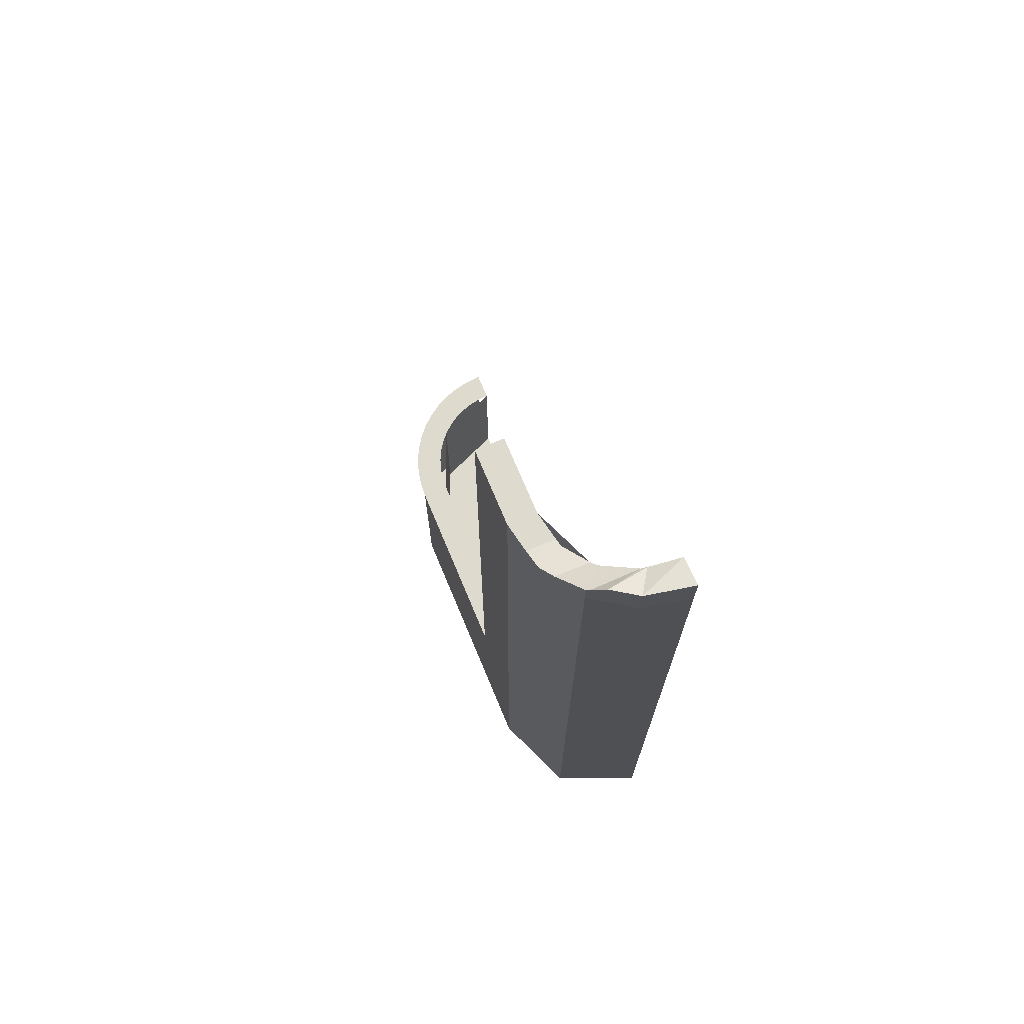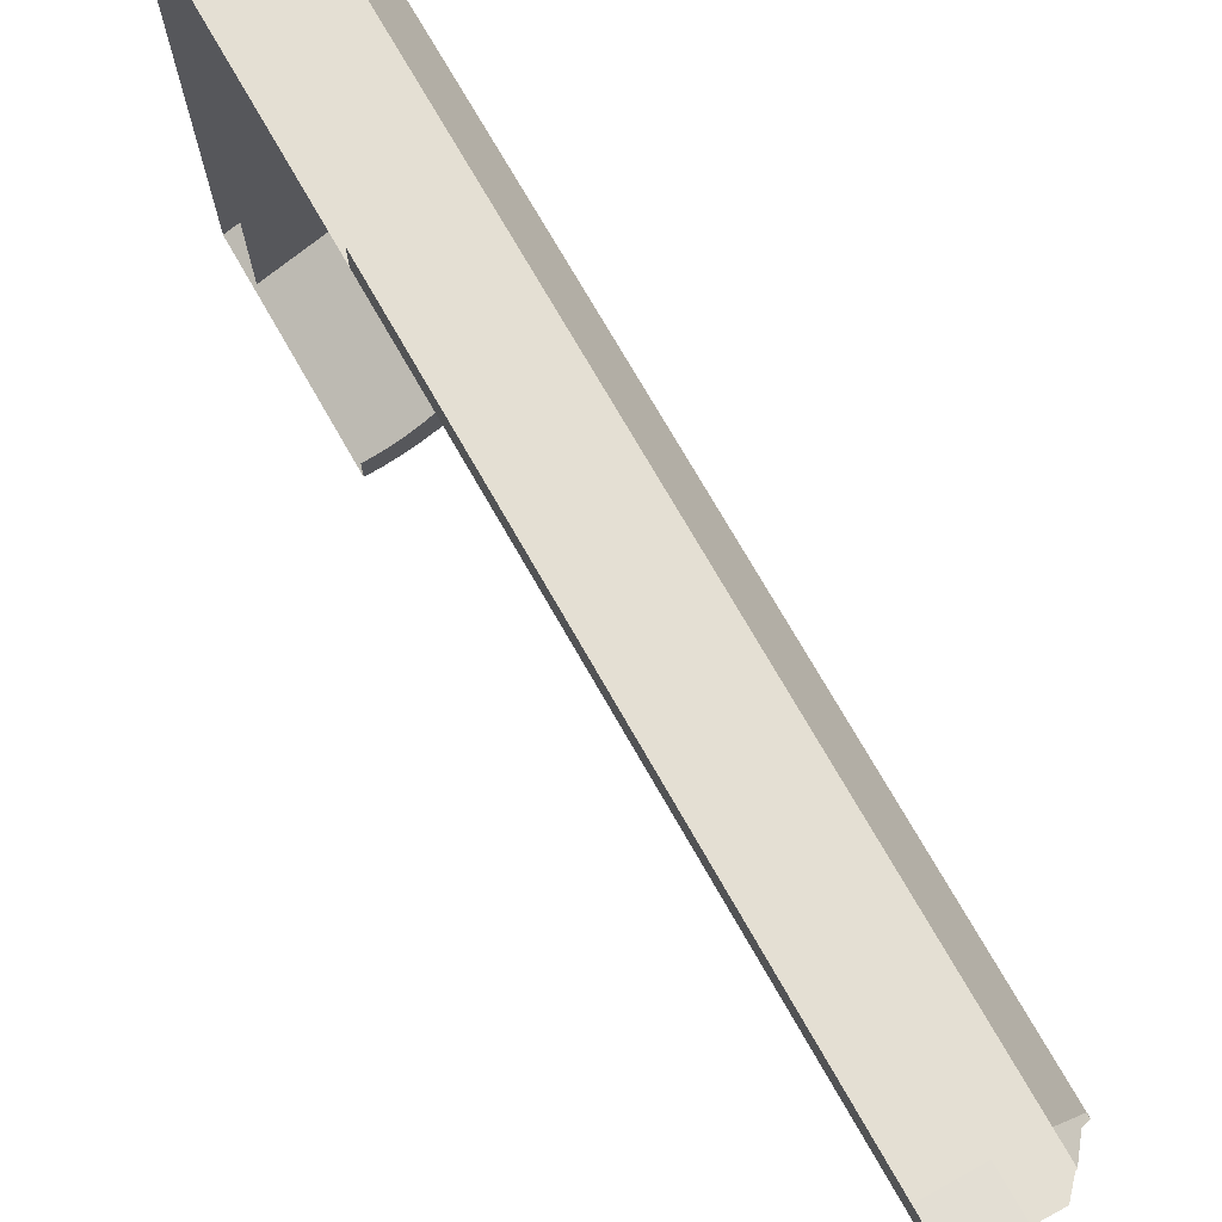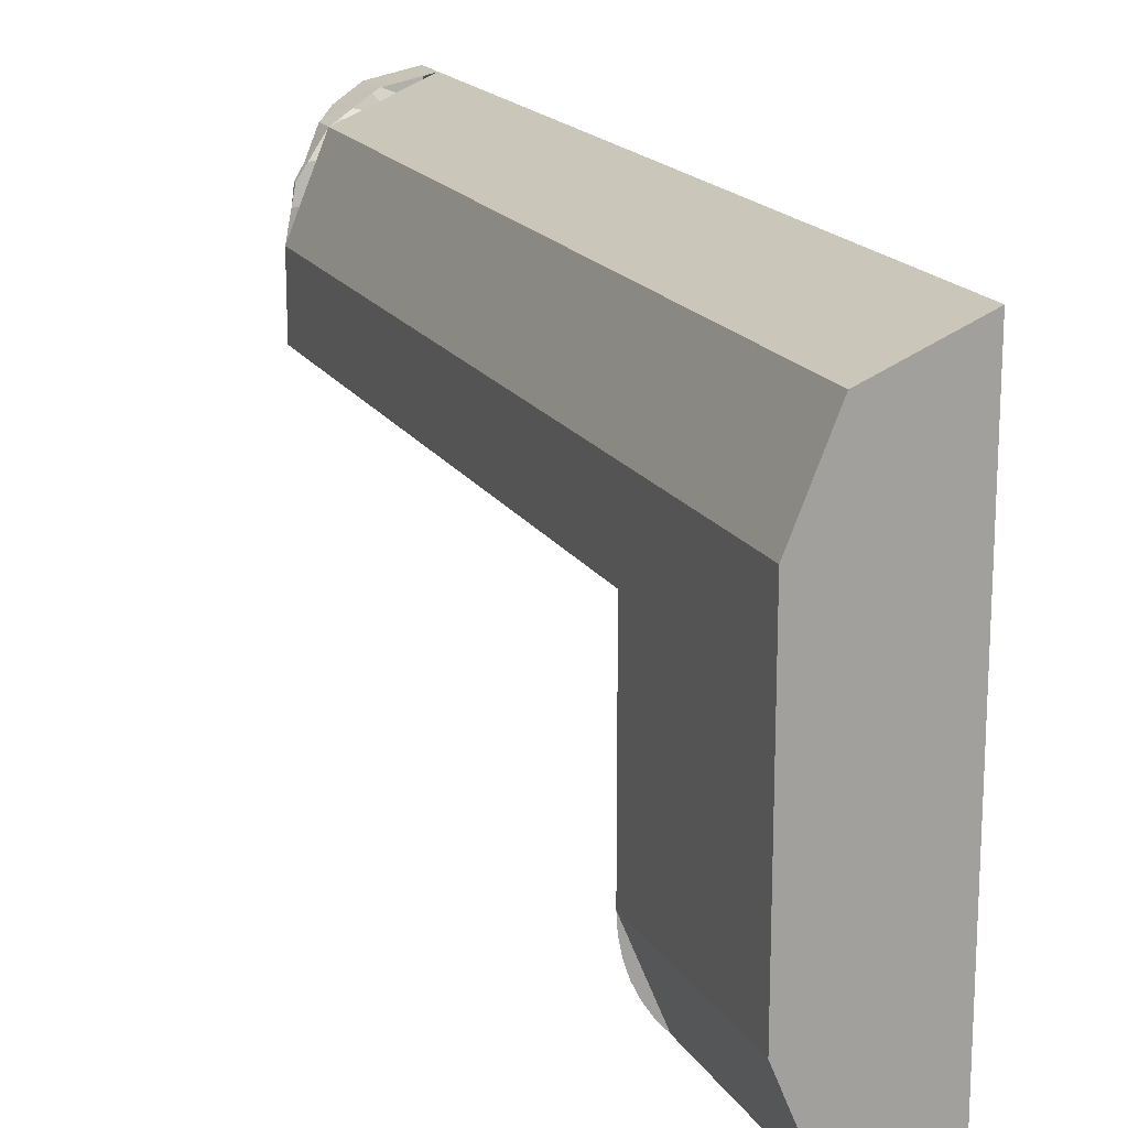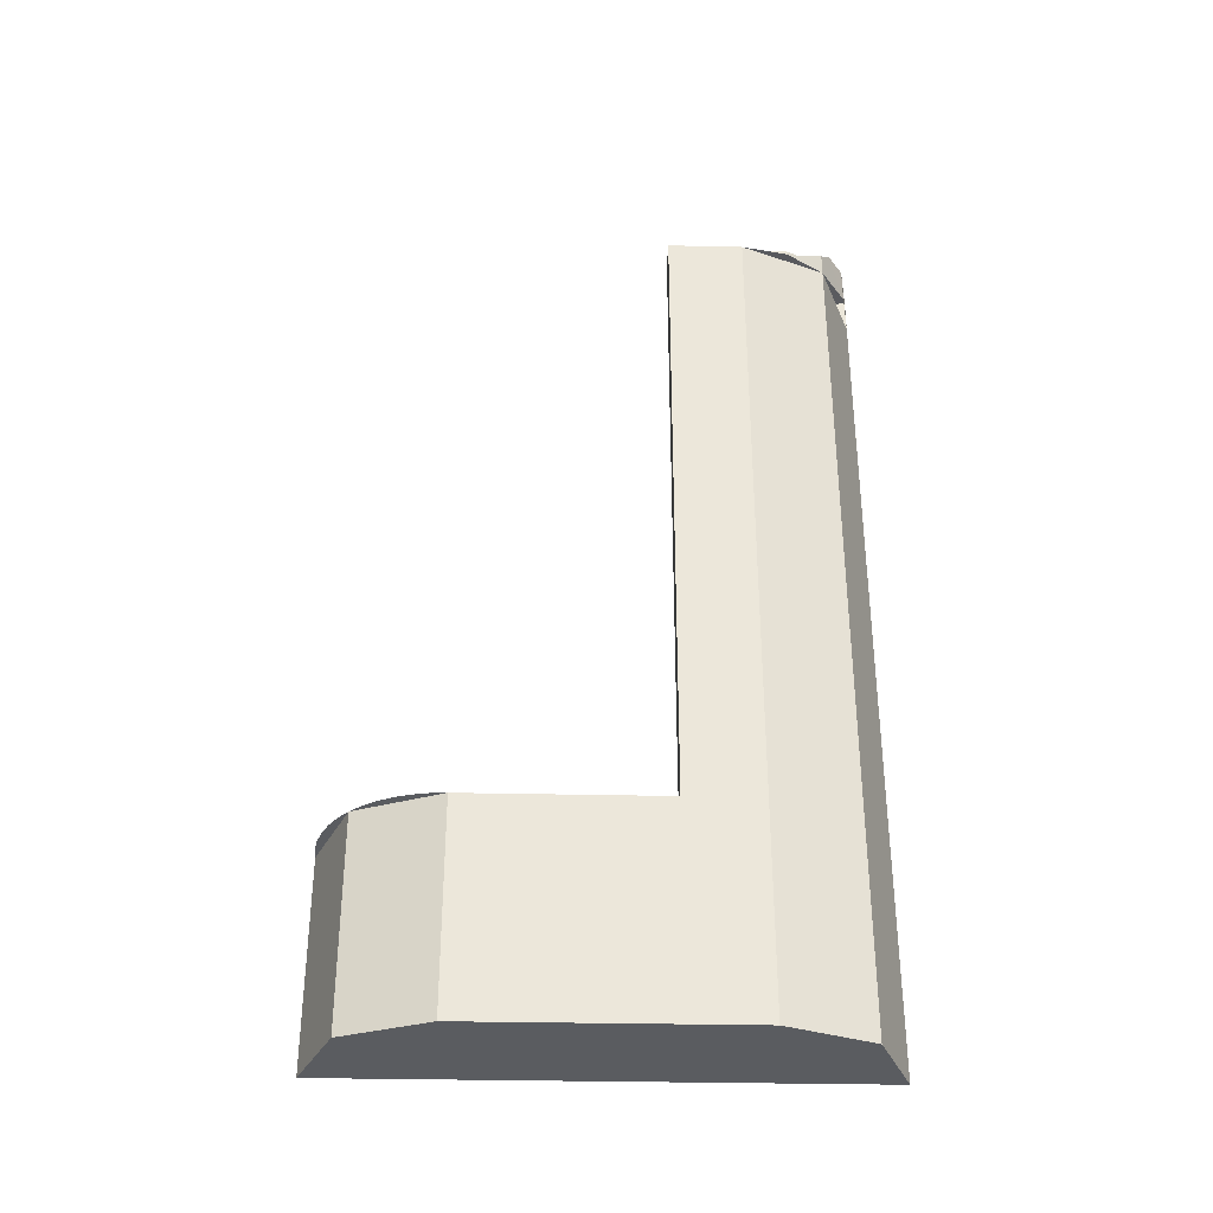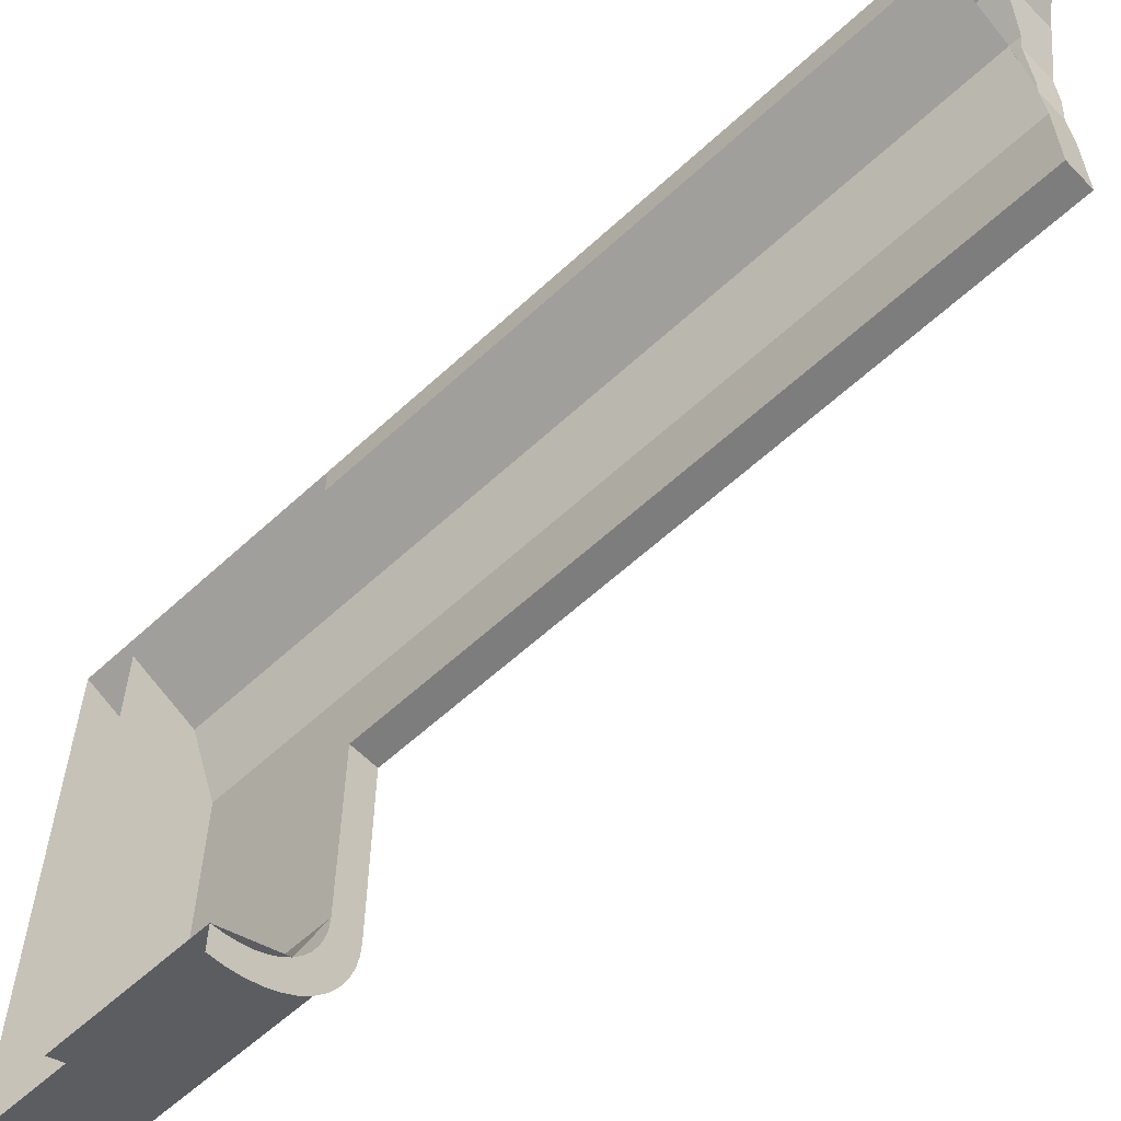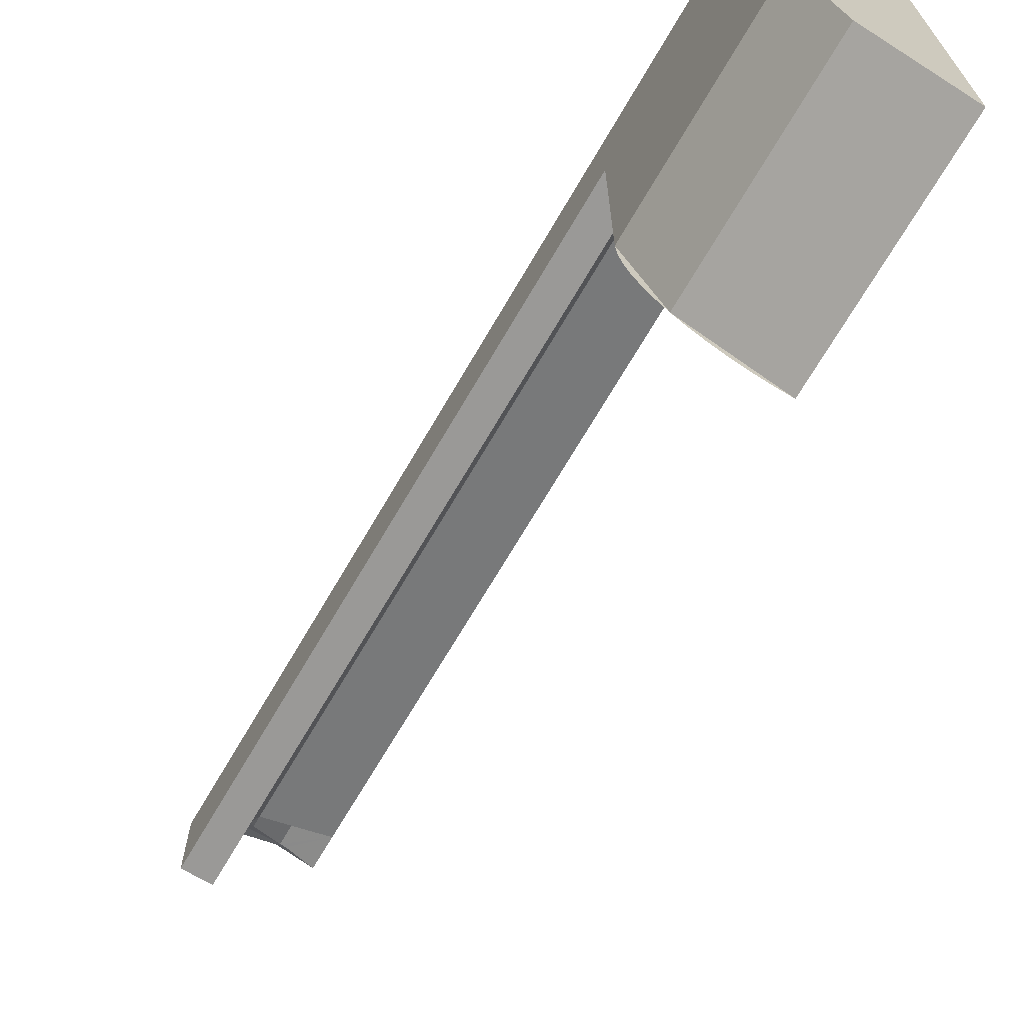
<metadata>
{"format":"obj","ext":"obj","renderer":"f3d","projection":"perspective","resolution":1024,"background":"white","views":[{"elev":71.2,"azim":157.4,"up":"+Z"},{"elev":73.2,"azim":-29.7,"up":"+Y"},{"elev":17.5,"azim":158.2,"up":"+Y"},{"elev":-34.2,"azim":88.3,"up":"+Z"},{"elev":-59.1,"azim":-46.4,"up":"+Y"},{"elev":-69.0,"azim":149.8,"up":"+Y"}]}
</metadata>
<code>
v 4.06 -4.56 -6.95
v 4.25 -4.1 -6.95
v 4.25 -4.1 -5.85
v 4.06 -4.56 -5.85
v 3.6 -4.75 -6.95
v 4.06 -4.56 -6.95
v 4.06 -4.56 -5.85
v 3.6 -4.75 -5.85
v 3.6 -4.1 -6.95
v 4.25 -4.1 -6.95
v 4.06 -4.56 -6.95
v 3.6 -4.1 -6.95
v 4.06 -4.56 -6.95
v 3.6 -4.75 -6.95
v 4.2 -4.1 -5.85
v 4.195 -4.178 -5.85
v 4.096 -4.165 -5.85
v 4.1 -4.1 -5.85
v 4.195 -4.178 -5.85
v 4.18 -4.255 -5.85
v 4.083 -4.229 -5.85
v 4.096 -4.165 -5.85
v 4.18 -4.255 -5.85
v 4.154 -4.33 -5.85
v 4.062 -4.291 -5.85
v 4.083 -4.229 -5.85
v 4.154 -4.33 -5.85
v 4.12 -4.4 -5.85
v 4.033 -4.35 -5.85
v 4.062 -4.291 -5.85
v 4.12 -4.4 -5.85
v 4.076 -4.465 -5.85
v 3.997 -4.404 -5.85
v 4.033 -4.35 -5.85
v 4.076 -4.465 -5.85
v 4.024 -4.524 -5.85
v 3.954 -4.454 -5.85
v 3.997 -4.404 -5.85
v 4.024 -4.524 -5.85
v 3.965 -4.576 -5.85
v 3.904 -4.497 -5.85
v 3.954 -4.454 -5.85
v 3.965 -4.576 -5.85
v 3.9 -4.62 -5.85
v 3.85 -4.533 -5.85
v 3.904 -4.497 -5.85
v 3.9 -4.62 -5.85
v 3.83 -4.654 -5.85
v 3.791 -4.562 -5.85
v 3.85 -4.533 -5.85
v 3.83 -4.654 -5.85
v 3.755 -4.68 -5.85
v 3.729 -4.583 -5.85
v 3.791 -4.562 -5.85
v 3.755 -4.68 -5.85
v 3.678 -4.695 -5.85
v 3.665 -4.596 -5.85
v 3.729 -4.583 -5.85
v 3.678 -4.695 -5.85
v 3.6 -4.7 -5.85
v 3.6 -4.6 -5.85
v 3.665 -4.596 -5.85
v 4.25 -4.1 -5.85
v 4.244 -4.185 -5.85
v 4.195 -4.178 -5.85
v 4.2 -4.1 -5.85
v 4.244 -4.185 -5.85
v 4.228 -4.268 -5.85
v 4.18 -4.255 -5.85
v 4.195 -4.178 -5.85
v 4.228 -4.268 -5.85
v 4.201 -4.349 -5.85
v 4.154 -4.33 -5.85
v 4.18 -4.255 -5.85
v 4.201 -4.349 -5.85
v 4.163 -4.425 -5.85
v 4.12 -4.4 -5.85
v 4.154 -4.33 -5.85
v 4.163 -4.425 -5.85
v 4.116 -4.496 -5.85
v 4.076 -4.465 -5.85
v 4.12 -4.4 -5.85
v 4.116 -4.496 -5.85
v 4.06 -4.56 -5.85
v 4.024 -4.524 -5.85
v 4.076 -4.465 -5.85
v 4.06 -4.56 -5.85
v 3.996 -4.616 -5.85
v 3.965 -4.576 -5.85
v 4.024 -4.524 -5.85
v 3.996 -4.616 -5.85
v 3.925 -4.663 -5.85
v 3.9 -4.62 -5.85
v 3.965 -4.576 -5.85
v 3.925 -4.663 -5.85
v 3.849 -4.701 -5.85
v 3.83 -4.654 -5.85
v 3.9 -4.62 -5.85
v 3.849 -4.701 -5.85
v 3.768 -4.728 -5.85
v 3.755 -4.68 -5.85
v 3.83 -4.654 -5.85
v 3.768 -4.728 -5.85
v 3.685 -4.744 -5.85
v 3.678 -4.695 -5.85
v 3.755 -4.68 -5.85
v 3.685 -4.744 -5.85
v 3.6 -4.75 -5.85
v 3.6 -4.7 -5.85
v 3.678 -4.695 -5.85
v 3.954 -4.454 -6.65
v 4.1 -4.1 -6.65
v 4.1 -4.1 -5.85
v 3.954 -4.454 -5.85
v 3.6 -4.6 -6.65
v 3.954 -4.454 -6.65
v 3.954 -4.454 -5.85
v 3.6 -4.6 -5.85
v 3.6 -4.1 -6.65
v 4.1 -4.1 -6.65
v 3.954 -4.454 -6.65
v 3.6 -4.1 -6.65
v 3.954 -4.454 -6.65
v 3.6 -4.6 -6.65
v 4.06 -2.19 -6.95
v 4.25 -2.65 -6.95
v 4.25 -2.65 -2.45
v 4.06 -2.19 -2.45
v 3.6 -2 -6.95
v 4.06 -2.19 -6.95
v 4.06 -2.19 -2.45
v 3.6 -2 -2.45
v 3.6 -2.65 -6.95
v 4.25 -2.65 -6.95
v 4.06 -2.19 -6.95
v 3.6 -2.65 -6.95
v 4.06 -2.19 -6.95
v 3.6 -2 -6.95
v 3.954 -2.296 -6.65
v 4.1 -2.65 -6.65
v 4.1 -2.65 -2.45
v 3.954 -2.296 -2.45
v 3.6 -2.15 -6.65
v 3.954 -2.296 -6.65
v 3.954 -2.296 -2.45
v 3.6 -2.15 -2.45
v 3.6 -2.65 -6.65
v 4.1 -2.65 -6.65
v 3.954 -2.296 -6.65
v 3.6 -2.65 -6.65
v 3.954 -2.296 -6.65
v 3.6 -2.15 -6.65
v 3.6 -4.1 -6.95
v 3.6 -2.65 -6.95
v 4.25 -2.65 -6.95
v 4.25 -4.1 -6.95
v 4.1 -3.05 -5.85
v 4.1 -4.1 -5.85
v 4.25 -4.1 -5.85
v 4.25 -3.05 -5.85
v 4.25 -3.05 -2.45
v 4.25 -2.65 -2.45
v 4.1 -2.65 -2.45
v 4.1 -3.05 -2.45
v 4.25 -3.05 -2.45
v 4.1 -3.05 -2.45
v 4.1 -3.05 -5.85
v 4.25 -3.05 -5.85
v 3.6 -2.65 -6.65
v 3.6 -4.1 -6.65
v 4.1 -4.1 -6.65
v 4.1 -2.65 -6.65
v 4.1 -4.1 -5.85
v 4.1 -3.05 -5.85
v 4.1 -2.65 -6.65
v 4.1 -4.1 -6.65
v 4.25 -3.05 -2.45
v 4.25 -3.05 -5.85
v 4.25 -2.65 -6.95
v 4.25 -2.65 -2.45
v 4.25 -4.1 -6.95
v 4.25 -2.65 -6.95
v 4.25 -3.05 -5.85
v 4.25 -4.1 -5.85
v 4.1 -2.65 -2.45
v 4.1 -2.65 -6.65
v 4.1 -3.05 -5.85
v 4.1 -3.05 -2.45
v 4.062 -2.458 -2.442
v 4.062 -2.458 -2.45
v 4.07 -2.5 -2.45
v 3.954 -2.296 -2.45
v 4.062 -2.458 -2.45
v 4.062 -2.458 -2.442
v 3.974 -2.328 -2.416
v 3.954 -2.296 -2.395
v 3.954 -2.296 -2.45
v 3.974 -2.328 -2.416
v 3.792 -2.188 -2.45
v 3.954 -2.296 -2.45
v 3.954 -2.296 -2.395
v 3.792 -2.188 -2.322
v 3.6 -2.15 -2.45
v 3.792 -2.188 -2.45
v 3.792 -2.188 -2.322
v 3.761 -2.182 -2.318
v 3.6 -2.15 -2.27
v 3.6 -2.15 -2.45
v 3.761 -2.182 -2.318
v 4.22 -2.5 -2.45
v 4.2 -2.401 -2.45
v 4.2 -2.401 -2.43
v 4.152 -2.328 -2.416
v 4.2 -2.401 -2.43
v 4.2 -2.401 -2.45
v 4.059 -2.191 -2.45
v 4.152 -2.328 -2.416
v 4.059 -2.191 -2.45
v 4.059 -2.191 -2.324
v 4.047 -2.182 -2.318
v 4.059 -2.191 -2.324
v 4.059 -2.191 -2.45
v 3.849 -2.05 -2.45
v 3.978 -2.136 -2.25
v 4.047 -2.182 -2.318
v 3.849 -2.05 -2.45
v 3.849 -2.05 -2.25
v 3.849 -2.05 -2.25
v 3.849 -2.05 -2.45
v 3.6 -2 -2.45
v 3.6 -2 -2.25
v 4.07 -2.5 -2.45
v 4.1 -2.65 -2.45
v 4.25 -2.65 -2.45
v 4.22 -2.5 -2.45
v 4.062 -2.458 -2.442
v 4.07 -2.5 -2.45
v 4.22 -2.5 -2.45
v 4.2 -2.401 -2.43
v 3.974 -2.328 -2.416
v 4.062 -2.458 -2.442
v 4.2 -2.401 -2.43
v 4.152 -2.328 -2.416
v 3.954 -2.296 -2.395
v 3.974 -2.328 -2.416
v 4.152 -2.328 -2.416
v 4.059 -2.191 -2.324
v 3.792 -2.188 -2.322
v 3.954 -2.296 -2.395
v 4.059 -2.191 -2.324
v 4.047 -2.182 -2.318
v 3.978 -2.136 -2.25
v 3.792 -2.188 -2.322
v 4.047 -2.182 -2.318
v 3.761 -2.182 -2.318
v 3.792 -2.188 -2.322
v 3.978 -2.136 -2.25
v 3.849 -2.05 -2.25
v 3.761 -2.182 -2.318
v 3.978 -2.136 -2.25
v 3.6 -2.15 -2.27
v 3.761 -2.182 -2.318
v 3.849 -2.05 -2.25
v 3.6 -2 -2.25
v 3.6 -2.15 -2.27
v 3.849 -2.05 -2.25
v 3.6 -2 -2.25
v 3.6 -2 -5.55
v 3.6 -2.15 -5.55
v 3.6 -2.15 -2.27
g mesh7196044
f 1 2 3
f 3 4 1
f 5 6 7
f 7 8 5
g mesh7196047
f 9 10 11
f 12 13 14
g mesh7196049
f 15 17 16
f 17 15 18
f 19 21 20
f 21 19 22
f 23 25 24
f 25 23 26
f 27 29 28
f 29 27 30
f 31 33 32
f 33 31 34
f 35 37 36
f 37 35 38
f 39 41 40
f 41 39 42
f 43 45 44
f 45 43 46
f 47 49 48
f 49 47 50
f 51 53 52
f 53 51 54
f 55 57 56
f 57 55 58
f 59 61 60
f 61 59 62
g mesh7196051
f 63 65 64
f 65 63 66
f 67 69 68
f 69 67 70
f 71 73 72
f 73 71 74
f 75 77 76
f 77 75 78
f 79 81 80
f 81 79 82
f 83 85 84
f 85 83 86
f 87 89 88
f 89 87 90
f 91 93 92
f 93 91 94
f 95 97 96
f 97 95 98
f 99 101 100
f 101 99 102
f 103 105 104
f 105 103 106
f 107 109 108
f 109 107 110
g mesh7196054
f 111 113 112
f 113 111 114
f 115 117 116
f 117 115 118
g mesh7196057
f 119 121 120
f 122 124 123
g mesh7196060
f 125 127 126
f 127 125 128
f 129 131 130
f 131 129 132
g mesh7196063
f 133 135 134
f 136 138 137
g mesh7196065
f 139 140 141
f 141 142 139
f 143 144 145
f 145 146 143
g mesh7196068
f 147 148 149
f 150 151 152
g mesh7196070
f 153 154 155
f 155 156 153
g mesh7196072
f 157 158 159
f 159 160 157
g mesh7196074
f 161 162 163
f 163 164 161
g mesh7196076
f 165 166 167
f 167 168 165
g mesh7196078
f 169 170 171
f 171 172 169
f 173 174 175
f 175 176 173
f 177 178 179
f 179 180 177
f 181 182 183
f 183 184 181
f 185 186 187
f 187 188 185
f 189 190 191
f 192 193 194
f 194 195 192
f 196 197 198
f 199 200 201
f 201 202 199
f 203 204 205
f 205 206 203
f 207 208 209
f 210 211 212
f 213 214 215
f 215 216 213
f 217 218 219
f 220 221 222
f 222 223 220
f 224 225 226
f 226 227 224
f 228 229 230
f 230 231 228
f 232 233 234
f 234 235 232
f 236 237 238
f 238 239 236
f 240 241 242
f 242 243 240
f 244 245 246
f 246 247 244
f 248 249 250
f 250 251 248
f 252 253 254
f 255 256 257
f 258 259 260
f 261 262 263
f 264 265 266
f 267 268 269
f 269 270 267

</code>
